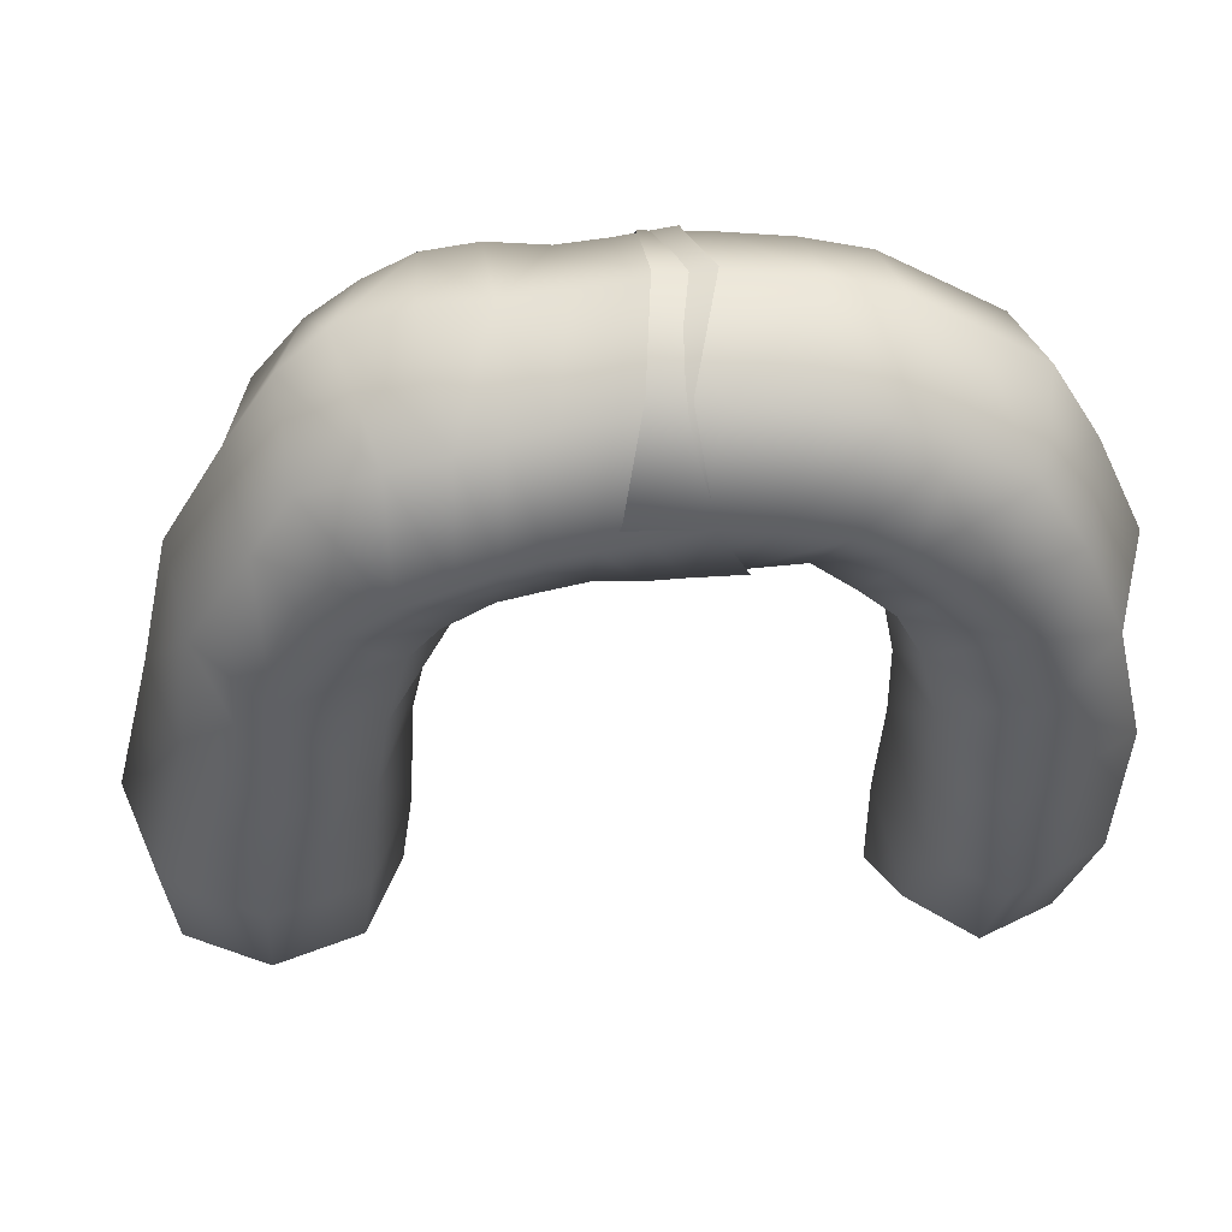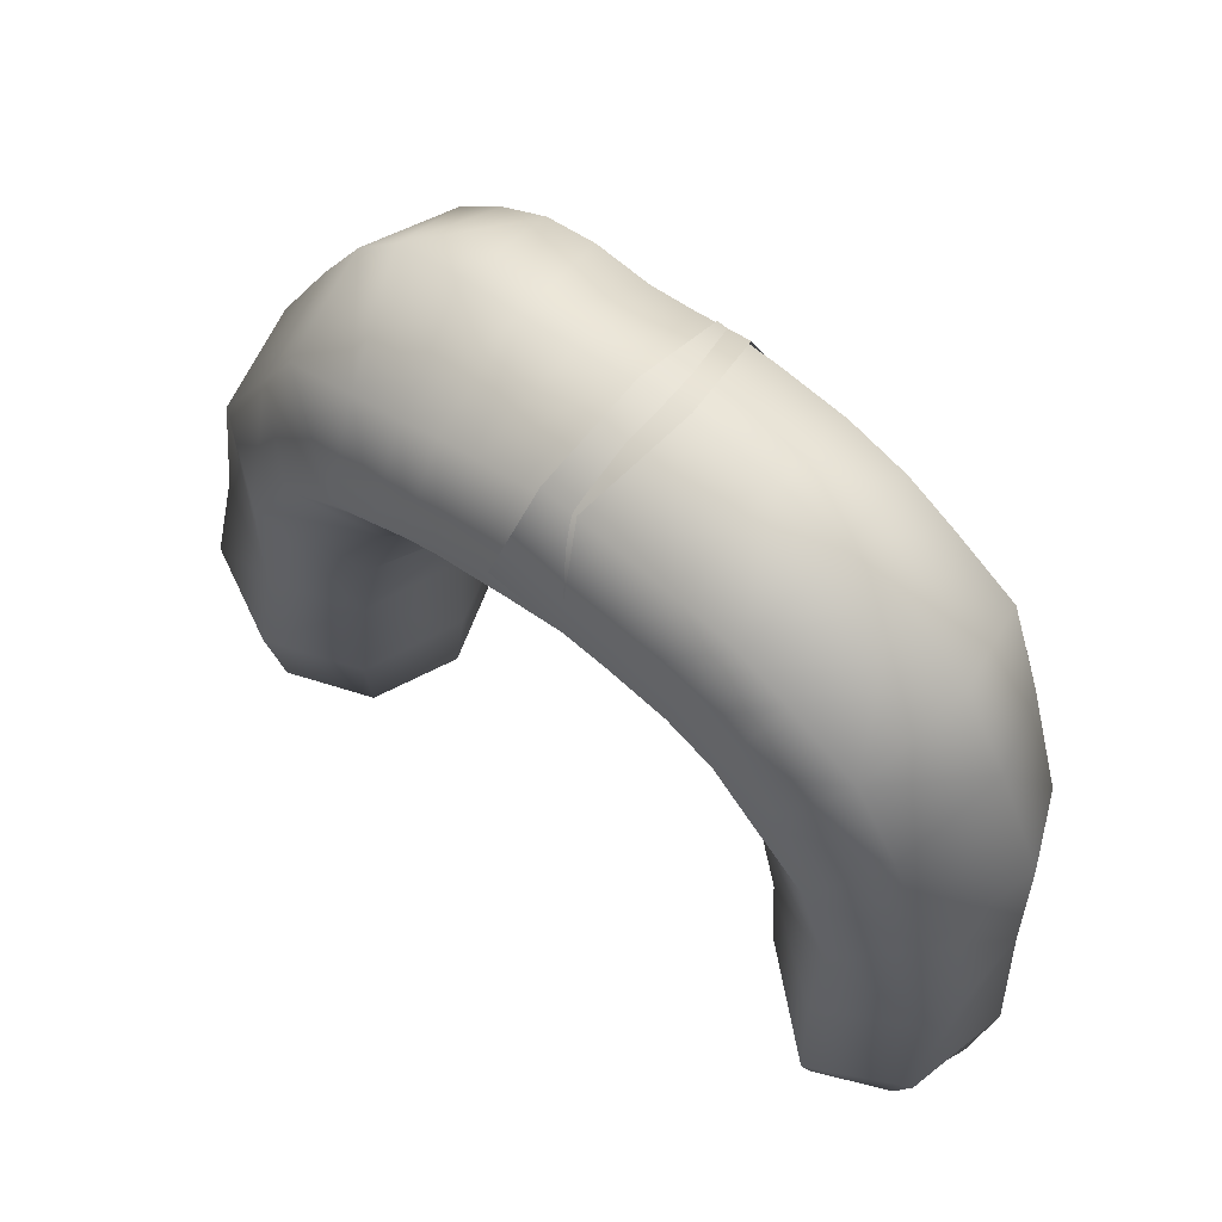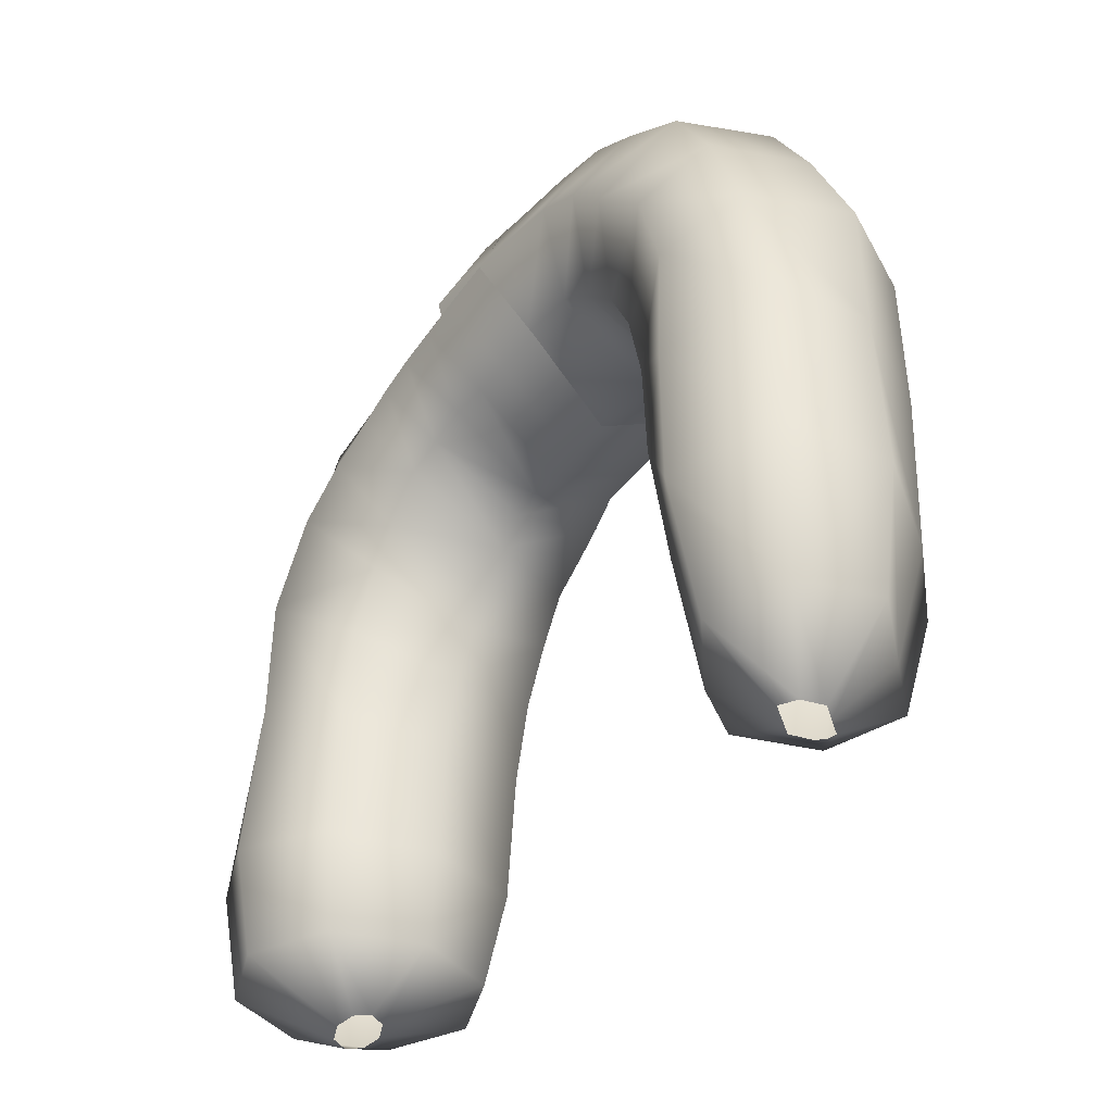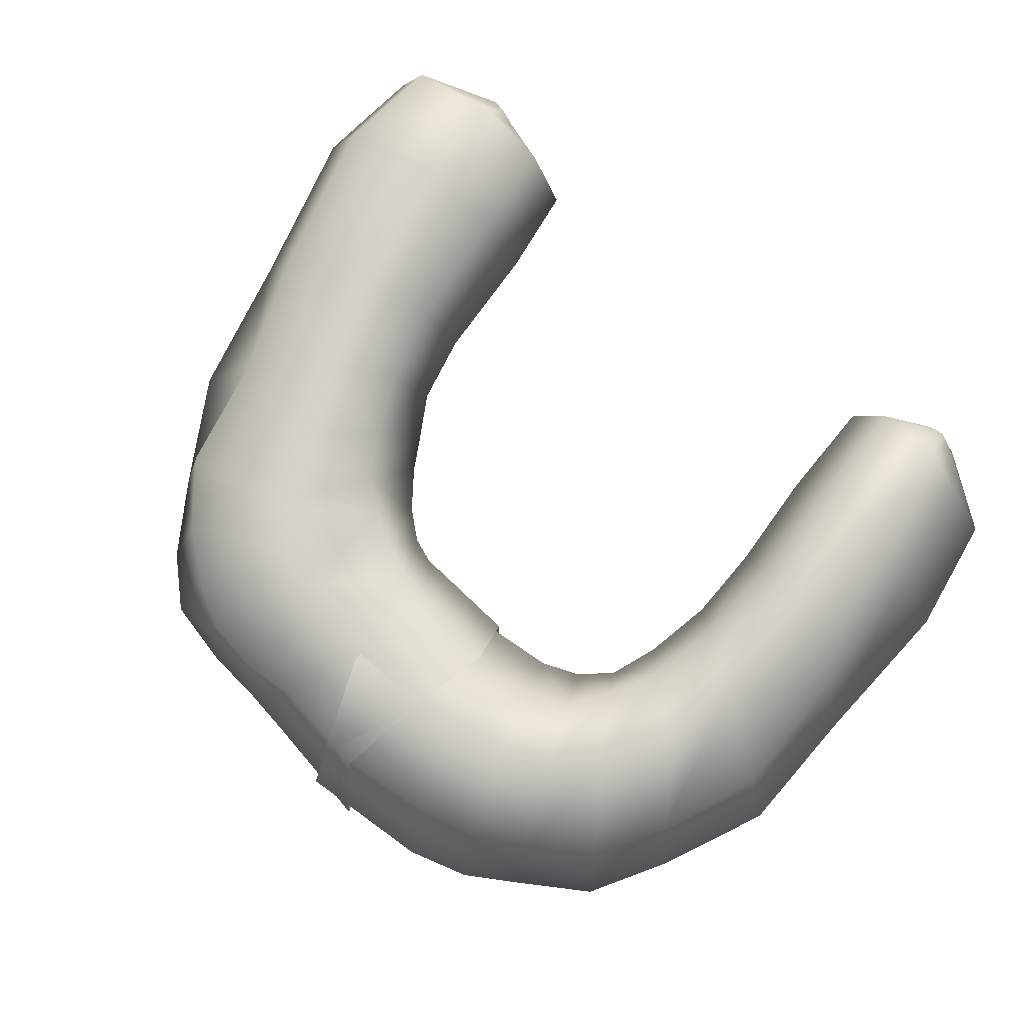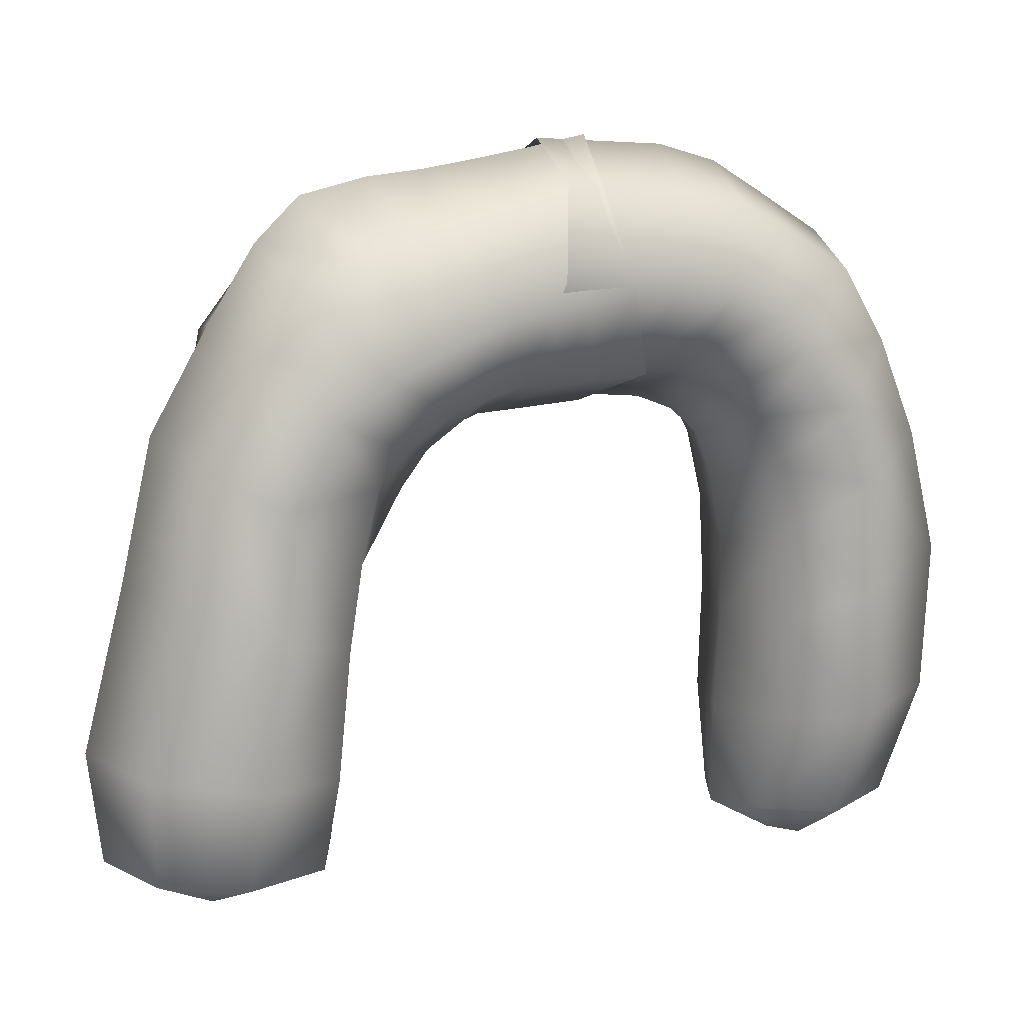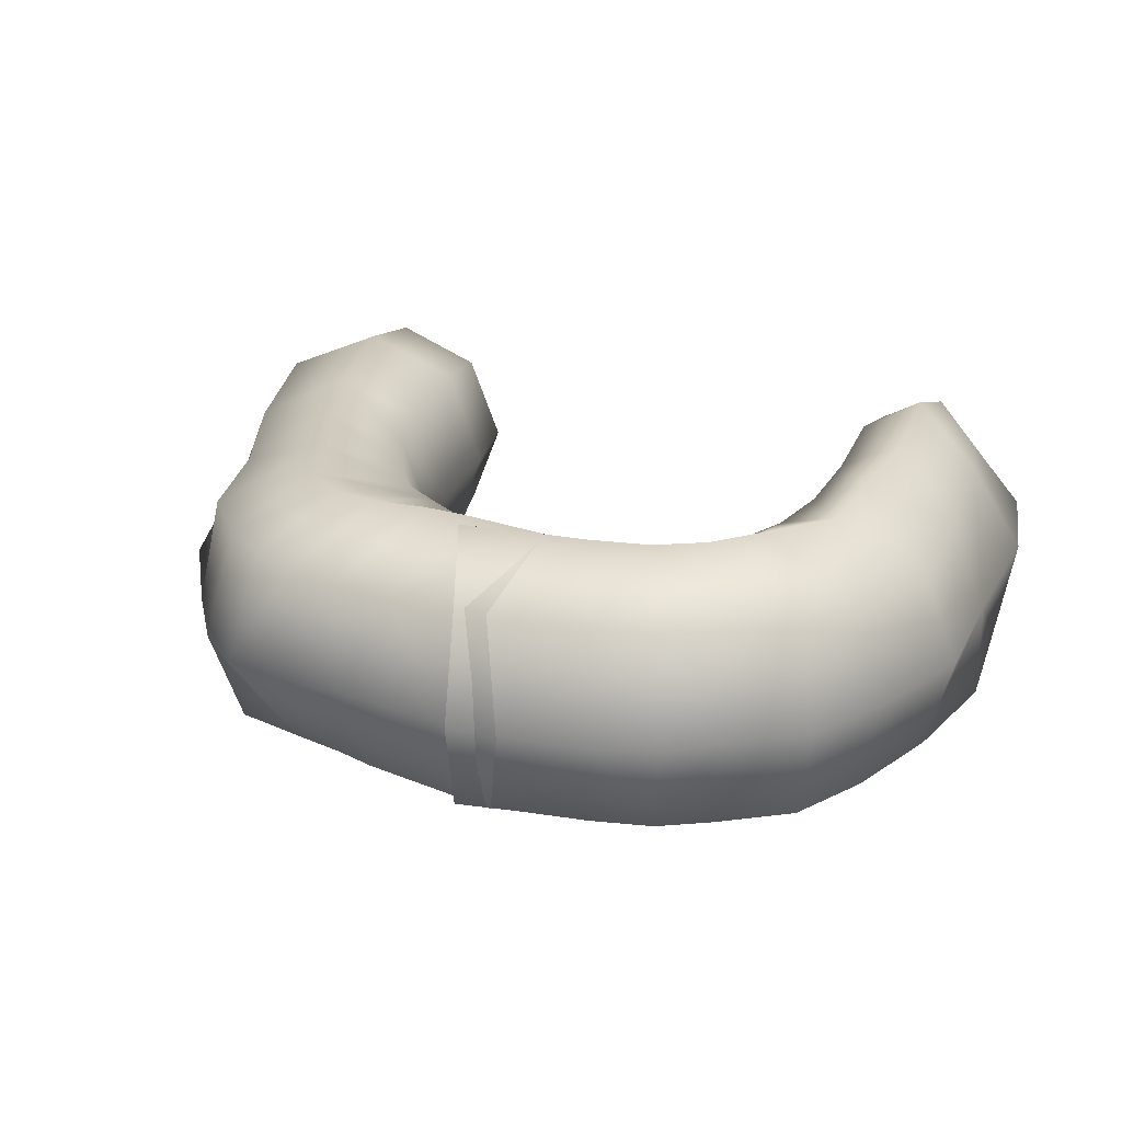
<metadata>
{"format":"obj","ext":"obj","renderer":"f3d","projection":"perspective","resolution":1024,"background":"white","views":[{"elev":46.9,"azim":178.1,"up":"+Y"},{"elev":60.5,"azim":-139.4,"up":"+Y"},{"elev":-39.6,"azim":-126.0,"up":"+Y"},{"elev":79.6,"azim":-140.4,"up":"+Z"},{"elev":12.4,"azim":158.5,"up":"+Y"},{"elev":24.6,"azim":-159.9,"up":"+Z"}]}
</metadata>
<code>
g default
v -0.01656 0.08952 -0.00808
v -0.01641 0.08978 -0.004378
v -0.01937 0.08958 -0.007969
v -0.01922 0.08984 -0.004267
v -0.01515 0.06034 -0.006069
v -0.015 0.0606 -0.002368
v -0.01834 0.06042 -0.005945
v -0.01818 0.06068 -0.002243
v -0.01731 0.08215 -0.003965
v -0.008531 0.1082 0.000801
v -0.01731 0.08222 -0.006474
v -0.008631 0.1082 -0.0112
v -0.01698 0.1029 -0.01122
v -0.01697 0.1028 0.00078
v -0.01992 0.1063 -0.00522
v -0.02202 0.09636 -0.005219
v -0.01761 0.09454 0.00078
v -0.01828 0.08219 -0.005219
v -0.01739 0.08888 0.00078
v -0.01715 0.09921 0.00078
v -0.01786 0.0946 -0.01122
v -0.018 0.08221 -0.006107
v -0.02195 0.09595 -0.009462
v -0.01793 0.08895 -0.01122
v -0.02163 0.08967 -0.009462
v -0.01905 0.1053 -0.009462
v -0.01808 0.09927 -0.01122
v -0.02072 0.1012 -0.009462
v -0.01291 0.1068 0.000793
v -0.01464 0.1052 0.000788
v -0.01502 0.1116 -0.005212
v -0.009851 0.1117 -0.000955
v -0.01093 0.1078 0.000796
v -0.01039 0.1136 -0.005199
v -0.013 0.1069 -0.01121
v -0.01442 0.1102 -0.009453
v -0.01464 0.1052 -0.01121
v -0.01724 0.1084 -0.00946
v -0.00979 0.1118 -0.009441
v -0.01107 0.1078 -0.0112
v -0.01234 0.1113 -0.009448
v -0.01636 0.08219 -0.005219
v -0.01491 0.09324 -0.009462
v -0.01376 0.09265 -0.00522
v -0.01401 0.1002 -0.009456
v -0.0147 0.09727 -0.009462
v -0.01664 0.08216 -0.004332
v -0.01492 0.09319 -0.000977
v -0.01476 0.08816 -0.000977
v -0.01694 0.08215 -0.004061
v -0.01403 0.1002 -0.000971
v -0.01471 0.09723 -0.000977
v -0.0116 0.1036 -0.009448
v -0.01299 0.1022 -0.009455
v -0.01178 0.1039 -0.000963
v -0.01296 0.1023 -0.00097
v -0.007074 0.103 -0.005195
v -0.01112 0.1021 -0.005205
v -0.003277 0.1086 0.000808
v -0.004791 0.1139 -0.005191
v -0.004501 0.1121 -0.000949
v -0.005907 0.1084 0.000808
v -0.007069 0.112 -0.00095
v -0.003682 0.1086 -0.01119
v -0.004452 0.1124 -0.009435
v -0.006131 0.1084 -0.01119
v -0.007007 0.112 -0.009435
v -0.002844 0.1033 -0.005191
v -0.00528 0.1047 -0.009434
v -0.002932 0.1048 -0.009434
v -0.002981 0.1053 -0.000949
v -0.005333 0.1054 -0.000949
v -0.02237 0.08958 -0.005219
v -0.01346 0.0883 -0.005219
v -0.01469 0.08376 -0.00213
v -0.01749 0.08411 -0.000851
v -0.02146 0.08448 -0.005219
v -0.0204 0.08454 -0.008309
v -0.01749 0.08419 -0.009588
v -0.01346 0.08384 -0.005219
v -0.005086 0.103 -0.005192
v -0.007585 0.1053 -0.001074
v -0.02192 0.1019 -0.00522
v -0.018 0.1097 -0.00522
v -0.01297 0.1128 -0.005205
v -0.01012 0.1048 -0.001085
v -0.00953 0.1028 -0.005201
v -0.007601 0.1048 -0.009504
v -0.009929 0.1048 -0.009361
v -0.01511 0.0886 -0.008779
v -0.01482 0.08396 -0.007316
v -0.01661 0.0822 -0.005549
v -0.01372 0.09595 -0.005219
v -0.01314 0.09893 -0.005212
v -0.01238 0.101 -0.005211
v -0.007574 0.1137 -0.005192
v -0.01242 0.1113 -0.001128
v -0.01441 0.11 -0.001109
v -0.0171 0.1085 -0.001201
v -0.0187 0.1054 -0.001641
v -0.02045 0.1012 -0.002095
v -0.02035 0.09544 -0.001884
v -0.01999 0.08919 -0.001813
v -0.01926 0.08428 -0.002824
v -0.01781 0.08217 -0.004618
g tiny1 gapT gaps
f 1 2 4 3
f 3 4 8 7
f 7 8 6 5
f 5 6 2 1
f 3 7 5 1
f 8 4 2 6
f 12 40 41 39
f 13 27 28 26
f 76 104 105 9
f 102 103 19 17
f 20 14 100 101
f 21 24 25 23
f 79 11 22 78
f 27 21 23 28
f 30 99 100 14
f 33 10 32 97
f 35 37 38 36
f 38 26 15 84
f 37 13 26 38
f 41 85 34 39
f 40 35 36 41
f 14 20 52 51
f 43 90 24 21
f 45 46 27 13
f 46 43 21 27
f 17 19 49 48
f 49 74 44 48
f 75 76 9 50 47
f 52 48 44 93
f 20 17 48 52
f 53 54 37 35
f 54 45 13 37
f 89 53 35 40
f 29 30 56 55
f 30 14 51 56
f 87 86 55 58
f 61 63 62 59
f 63 32 10 62
f 64 66 67 65
f 66 12 39 67
f 69 88 12 66
f 70 69 66 64
f 59 62 72 71
f 72 82 57 81
f 18 77 78 22
f 28 83 15 26
f 46 93 44 43
f 63 96 34 32
f 67 39 34 96
f 16 23 25 73
f 80 75 47 42
f 79 91 92 11
f 19 76 75 49
f 19 103 104 76
f 78 77 73 25
f 24 79 78 25
f 24 90 91 79
f 49 75 80 74
f 69 70 68 81
f 72 81 68 71
f 62 10 82 72
f 16 83 28 23
f 20 101 102 17
f 98 99 30 29
f 38 84 31 36
f 41 36 31 85
f 33 97 98 29
f 33 29 55 86
f 88 89 40 12
f 82 86 87 57
f 33 86 82 10
f 69 81 57 88
f 87 89 88 57
f 58 53 89 87
f 44 74 90 43
f 91 90 74 80
f 92 91 80 42
f 93 46 45 94
f 52 93 94 51
f 94 45 54 95
f 51 94 95 56
f 95 54 53 58
f 56 95 58 55
f 60 96 63 61
f 67 96 60 65
f 97 32 34 85
f 98 97 85 31
f 31 84 99 98
f 100 99 84 15
f 101 100 15 83
f 102 101 83 16
f 16 73 103 102
f 104 103 73 77
f 105 104 77 18
g default
v 0.01037 0.09165 -0.007217
v 0.01037 0.09165 -0.002986
v 0.007007 0.09156 -0.007217
v 0.007065 0.09155 -0.003153
v 0.0121 0.06006 -0.007216
v 0.0121 0.06006 -0.002985
v 0.008468 0.05998 -0.007216
v 0.008528 0.05998 -0.003153
v 0.009388 0.08291 -0.004262
v -0.001332 0.1072 -0.01119
v 0.000132 0.1128 -0.0052
v -0.004249 0.1135 -0.005191
v -0.005899 0.1123 -0.000948
v -0.003587 0.1118 -0.000947
v -0.001723 0.1116 -0.00095
v 0.00061 0.1118 -0.000956
v -0.00451 0.1079 -0.01119
v -0.003589 0.1117 -0.009432
v -0.006653 0.1083 -0.01119
v -0.005938 0.1123 -0.009433
v -8e-05 0.1108 -0.009435
v -0.001702 0.1112 -0.009435
v -0.00294 0.1075 -0.01119
v -0.002129 0.1025 -0.005192
v -0.004796 0.1026 -0.005193
v -0.005836 0.1044 -0.009433
v -0.007981 0.1044 -0.009434
v -0.002721 0.1043 -0.009434
v -0.004343 0.1042 -0.009435
v -0.006723 0.1083 0.000808
v -0.004669 0.1079 0.000809
v -0.003024 0.1076 0.000806
v -0.001298 0.1075 0.000807
v 0.009387 0.08284 -0.006177
v 0.008006 0.1002 -0.01123
v 0.009379 0.1069 -0.005229
v 0.005517 0.1119 -0.005223
v 0.00274 0.1114 -0.000964
v 0.004715 0.1103 -0.000973
v 0.006727 0.1087 -0.00098
v 0.008753 0.1061 -0.000986
v 0.001653 0.1059 -0.0112
v 0.003823 0.1095 -0.009454
v 0.00013 0.1067 -0.0112
v 0.001562 0.1101 -0.009445
v 0.01081 0.1019 -0.009468
v 0.003673 0.1051 -0.01121
v 0.006733 0.1086 -0.009466
v 0.01034 0.08257 -0.005219
v 0.01324 0.09645 -0.00522
v 0.01166 0.09605 -0.000976
v 0.00974 0.1012 -0.000979
v 0.01006 0.08269 -0.004542
v 0.008132 0.09495 -0.01122
v 0.01168 0.096 -0.009461
v 0.01006 0.08263 -0.005896
v 0.000128 0.1011 -0.005196
v -0.001088 0.1039 -0.009443
v 0.004419 0.09746 -0.009456
v 0.000449 0.1028 -0.000958
v 0.000807 0.1075 0.000791
v 0.002811 0.1071 0.000787
v 0.003041 0.09973 -0.000966
v 0.00191 0.1017 -0.000965
v 0.00448 0.1057 0.000785
v 0.005386 0.1028 0.000784
v 0.008431 0.08318 -0.005219
v 0.003818 0.09337 -0.005219
v 0.004976 0.09387 -0.009463
v 0.008711 0.08306 -0.005896
v 0.004971 0.09391 -0.000978
v 0.004167 0.09731 -0.00097
v 0.006748 0.0993 0.00078
v 0.008102 0.09501 0.00078
v 0.008712 0.08312 -0.004542
v 0.015 0.08951 -0.00522
v 0.01333 0.08932 -0.009462
v 0.009286 0.08889 -0.01122
v 0.005519 0.08849 -0.009462
v 0.00411 0.08834 -0.00522
v 0.005514 0.08854 -0.000977
v 0.009278 0.08896 0.00078
v 0.01332 0.08937 -0.000977
v 0.009488 0.08469 -0.000155
v 0.00602 0.08458 -0.001639
v 0.004657 0.08451 -0.005219
v 0.006021 0.08453 -0.0088
v 0.00949 0.08461 -0.01028
v 0.01298 0.08473 -0.0088
v 0.01443 0.08479 -0.005219
v 0.01298 0.08478 -0.001639
v 0.000448 0.1033 -0.009369
v -0.005322 0.1044 -0.001332
v -0.002316 0.1041 -0.001383
v 0.01189 0.1025 -0.005226
v -0.006925 0.114 -0.00519
v -0.002228 0.1132 -0.005194
v 0.002676 0.1125 -0.005205
v 0.007415 0.11 -0.005224
v 0.003177 0.0963 -0.005212
v 0.002364 0.1018 -0.009118
v 0.001303 0.09951 -0.005199
v 0.002102 0.09811 -0.005206
v 0.003585 0.1004 -0.009164
v 0.005936 0.1035 -0.01122
v 0.008341 0.1059 -0.009472
v -0.001047 0.1021 -0.005193
v -0.000837 0.1035 -0.001078
v -0.003779 0.1043 -0.001286
v -0.003383 0.1025 -0.005191
v -0.006754 0.1028 -0.005191
v -0.007322 0.1048 -0.001308
g gapT gaps tiny2
f 106 107 109 108
f 108 109 113 112
f 112 113 111 110
f 110 111 107 106
f 108 112 110 106
f 113 109 107 111
f 176 186 187 179
f 115 128 127 126
f 118 119 117 201
f 119 118 135 136
f 120 119 136 137
f 121 120 137 138
f 122 124 125 123
f 128 122 123 127
f 131 132 124 122
f 133 134 128 115
f 134 131 122 128
f 137 214 199 138
f 140 210 211 151
f 145 146 141 204
f 143 144 142 203
f 143 121 138 166
f 144 143 166 167
f 145 144 167 170
f 146 145 170 171
f 147 149 150 148
f 149 115 126 150
f 152 147 148 153
f 188 181 155 156
f 157 200 141 146
f 157 146 171 178
f 156 157 178 179
f 179 187 188 156
f 159 140 151 160
f 182 160 155 181
f 163 212 129 133
f 163 133 115 149
f 162 197 206 207
f 166 138 199 213
f 170 167 165 169
f 171 170 169 168
f 185 173 174 184
f 174 164 140 159
f 178 171 168 177
f 179 178 177 176
f 186 176 173 185
f 120 121 116 202
f 125 201 117 123
f 127 202 116 126
f 129 215 134 133
f 182 183 159 160
f 150 203 142 148
f 141 211 153 204
f 183 184 174 159
f 162 207 169 165
f 161 194 195 154
f 161 139 193 194
f 139 175 192 193
f 172 191 192 175
f 180 190 191 172
f 189 190 180 114
f 196 189 114 158
f 154 195 196 158
f 187 186 190 189
f 191 190 186 185
f 192 191 185 184
f 193 192 184 183
f 194 193 183 182
f 195 194 182 181
f 196 195 181 188
f 188 187 189 196
f 197 163 149 147
f 197 147 152 206
f 214 215 129 199
f 199 129 212 213
f 157 156 155 200
f 155 160 151 200
f 117 202 127 123
f 120 202 117 119
f 116 203 150 126
f 143 203 116 121
f 204 153 148 142
f 145 204 142 144
f 205 164 174 173
f 177 205 173 176
f 209 210 140 164
f 208 209 164 205
f 168 208 205 177
f 169 207 208 168
f 207 206 209 208
f 206 152 210 209
f 211 210 152 153
f 141 200 151 211
f 162 212 163 197
f 213 212 162 165
f 166 213 165 167
f 137 136 198 214
f 198 130 215 214
f 134 215 130 131
f 130 216 132 131
f 217 216 130 198
f 135 217 198 136

</code>
